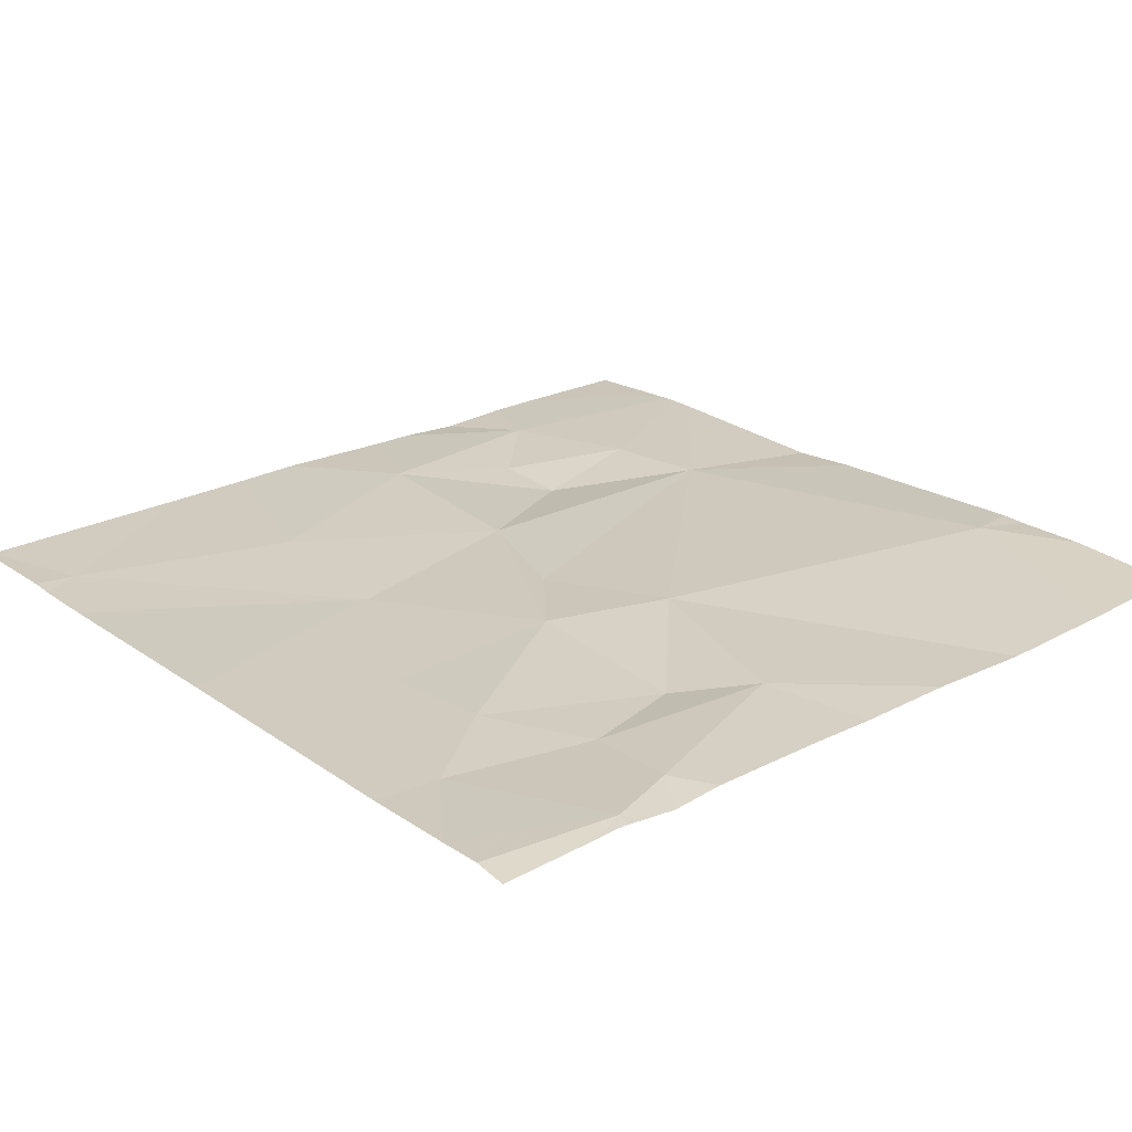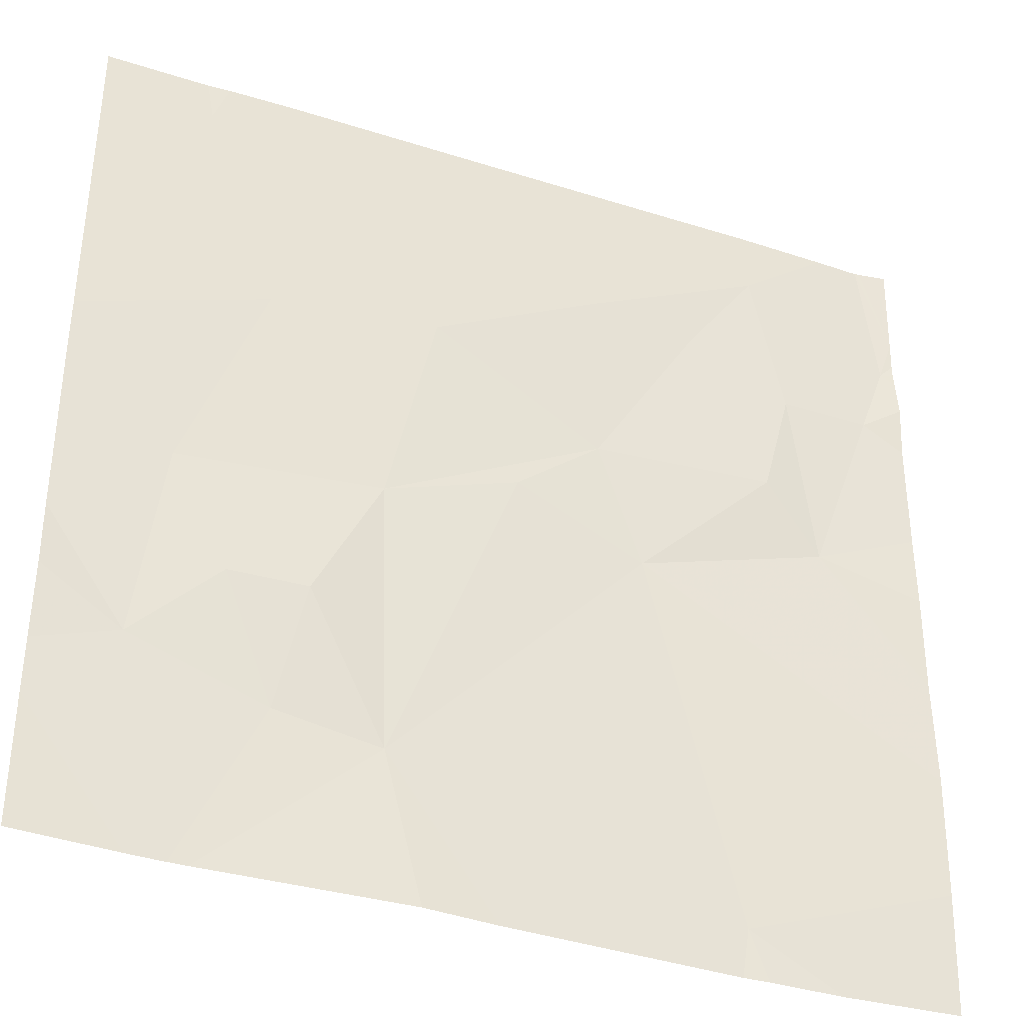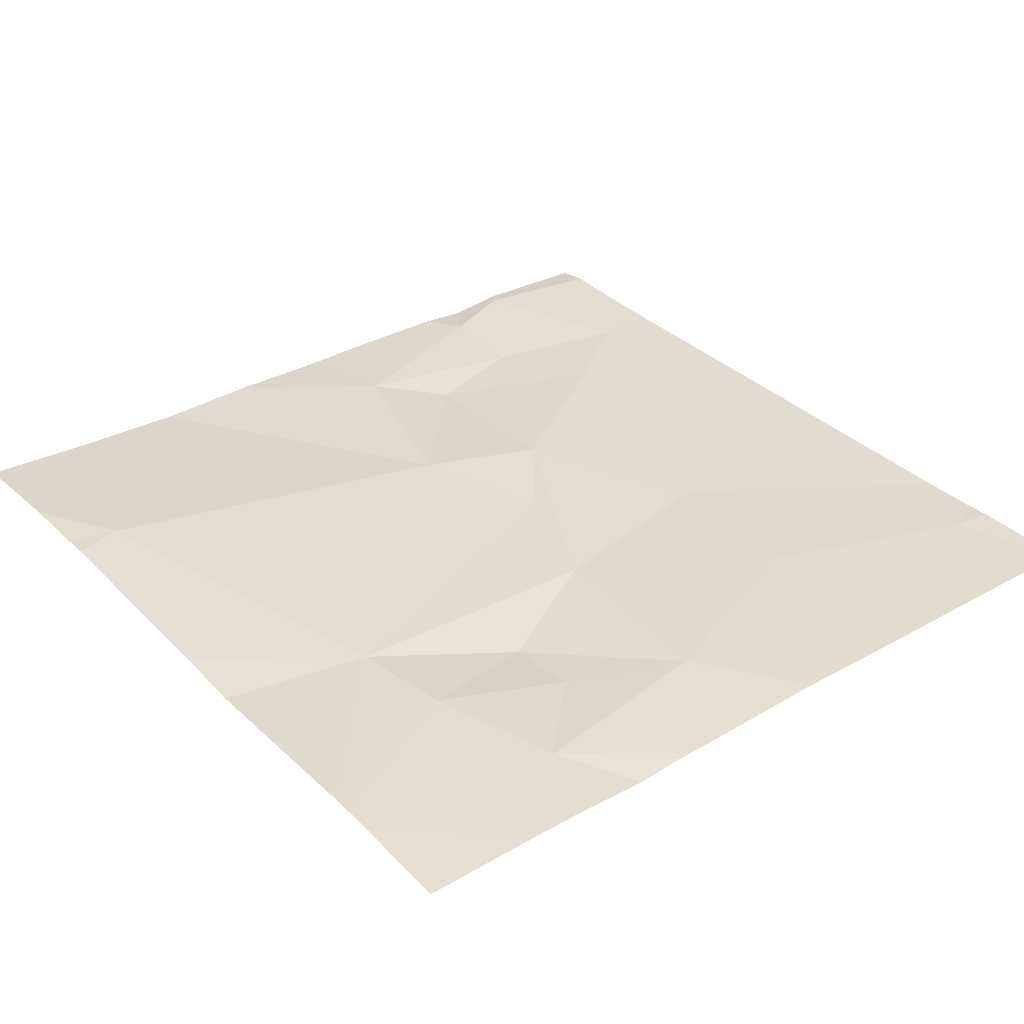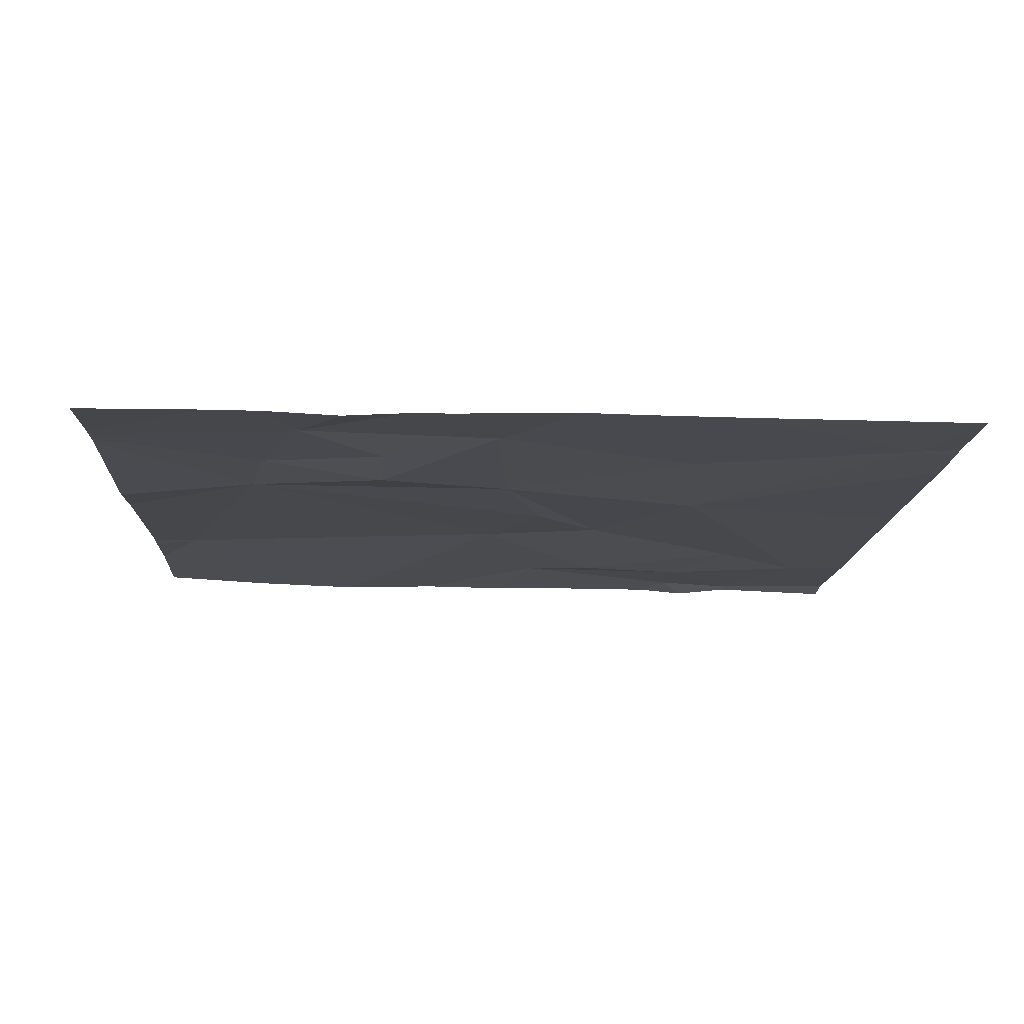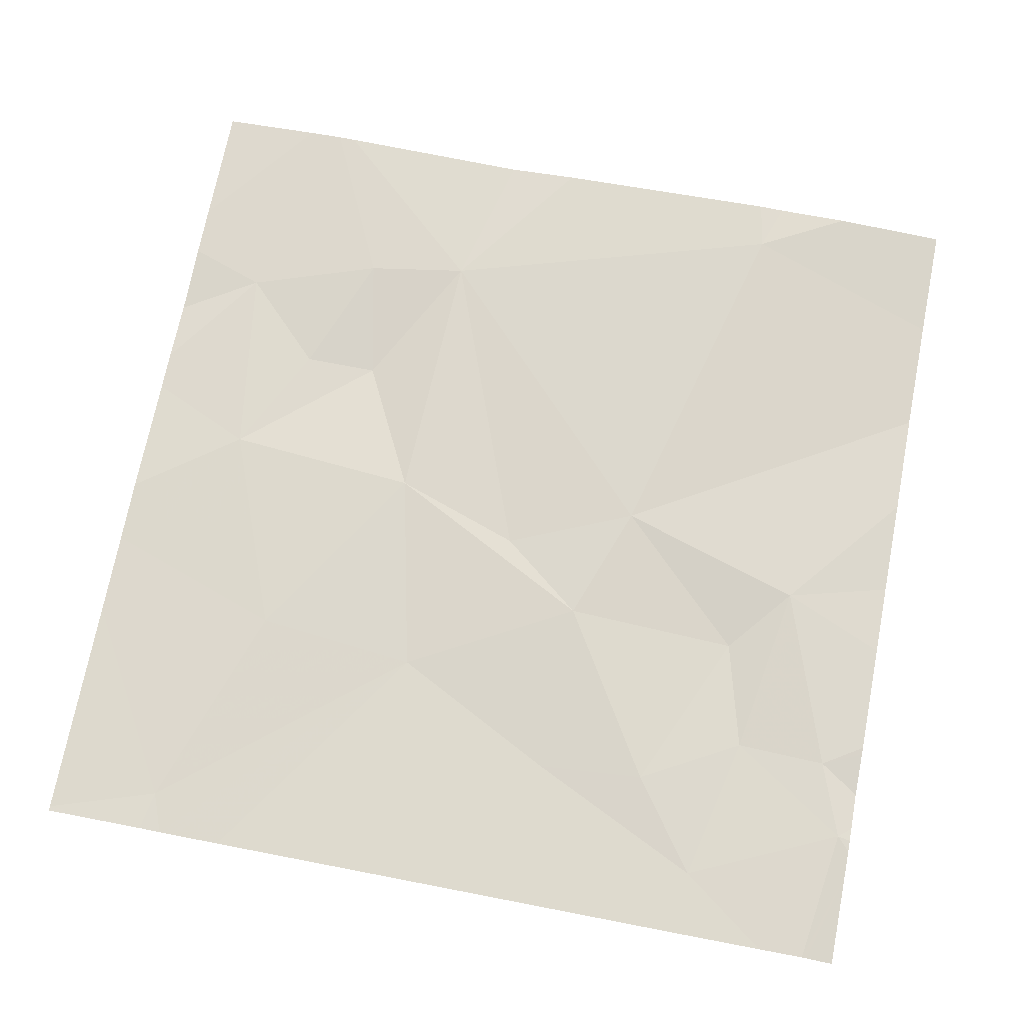
<metadata>
{"format":"obj","ext":"obj","renderer":"f3d","projection":"perspective","resolution":1024,"background":"white","views":[{"elev":23.5,"azim":-130.3,"up":"+Z"},{"elev":-36.9,"azim":157.8,"up":"+Y"},{"elev":34.1,"azim":51.9,"up":"+Z"},{"elev":-13.0,"azim":87.3,"up":"+Z"},{"elev":71.3,"azim":-169.0,"up":"+Z"}]}
</metadata>
<code>
v -144.2 245.6 483.3
v -143.9 247.5 483.2
v -142.7 245.6 483.3
v -142.9 247.5 483.2
v -144 245.7 483.3
v -142.5 246.8 483.2
v -142.5 246 483.2
v -143.2 245.9 483.3
v -144.2 247.5 483.2
v -142.8 247.5 483.2
v -142.7 246.5 483.3
v -142.8 245.6 483.3
v -143.3 245.6 483.2
v -144.2 246.6 483.3
v -142.5 247 483.2
v -142.5 246.3 483.2
v -143.5 246.6 483.2
v -143.7 246.8 483.3
v -143.2 246.5 483.2
v -144.1 246.8 483.2
v -143.8 246.5 483.3
v -142.9 246.9 483.2
v -143 245.9 483.3
v -143.4 245.6 483.3
v -142.7 246 483.2
v -142.5 247.5 483.2
v -143 246.2 483.2
v -142.9 246.2 483.2
v -143.3 247 483.2
v -142.8 247.4 483.2
v -143.9 247.1 483.2
v -143.9 245.6 483.3
v -144.3 247 483.2
v -142.5 246.1 483.2
v -143.6 247.5 483.2
v -143.7 247.2 483.2
v -144 247.3 483.2
v -144.4 247.2 483.2
v -144.1 247 483.2
v -142.5 245.9 483.2
v -142.5 246.6 483.2
v -142.5 246.4 483.2
v -143.4 247.5 483.2
v -144.4 245.8 483.3
v -142.5 247.5 483.2
v -144.4 246.6 483.2
v -144.4 246.7 483.2
v -144.4 246.3 483.2
v -144.4 246.3 483.2
v -144.4 246.1 483.2
v -144.4 247 483.2
v -144.4 247.2 483.2
v -144.4 247.3 483.2
v -144.4 247.1 483.2
v -144.4 247 483.2
v -144.4 247.2 483.2
v -144.4 247.2 483.2
v -144 245.6 483.3
v -142.8 245.6 483.3
v -142.8 245.6 483.3
v -142.5 245.6 483.2
v -144.4 245.6 483.3
v -144.3 247.5 483.2
v -142.7 247.5 483.2
v -144 247.5 483.2
v -142.5 247.5 483.2
v -144.4 247.5 483.2
v -144.4 247.5 483.2
f 59 23 12
f 61 40 3
f 64 30 26
f 24 5 32
f 63 38 9
f 9 37 65
f 58 5 1
f 18 17 19
f 21 20 14
f 11 22 19
f 21 17 18
f 23 8 12
f 21 8 17
f 25 23 59
f 60 25 59
f 21 5 8
f 8 23 27
f 3 25 60
f 19 17 8
f 25 28 23
f 19 8 27
f 21 14 49
f 42 25 16
f 44 21 50
f 23 28 27
f 32 5 58
f 11 28 25
f 19 27 11
f 11 27 28
f 29 22 30
f 31 20 18
f 4 29 10
f 47 33 51
f 22 11 41
f 22 29 19
f 36 29 43
f 37 36 35
f 37 38 39
f 29 36 18
f 20 31 39
f 15 22 6
f 37 39 31
f 31 36 37
f 39 33 14
f 33 39 38
f 29 30 10
f 18 36 31
f 20 21 18
f 14 20 39
f 10 30 64
f 54 38 56
f 6 22 41
f 15 30 22
f 38 37 9
f 24 8 5
f 19 29 18
f 64 26 66
f 1 44 62
f 13 8 24
f 26 30 15
f 44 5 21
f 46 14 47
f 7 25 40
f 47 14 33
f 2 37 35
f 48 14 46
f 49 14 48
f 16 25 34
f 50 21 49
f 34 25 7
f 12 8 13
f 51 33 55
f 52 38 53
f 42 11 25
f 53 38 63
f 1 5 44
f 54 33 38
f 55 33 54
f 41 11 42
f 3 40 25
f 56 38 57
f 57 38 52
f 35 36 43
f 43 29 4
f 65 37 2
f 66 26 45
f 67 53 63
f 68 53 67

</code>
